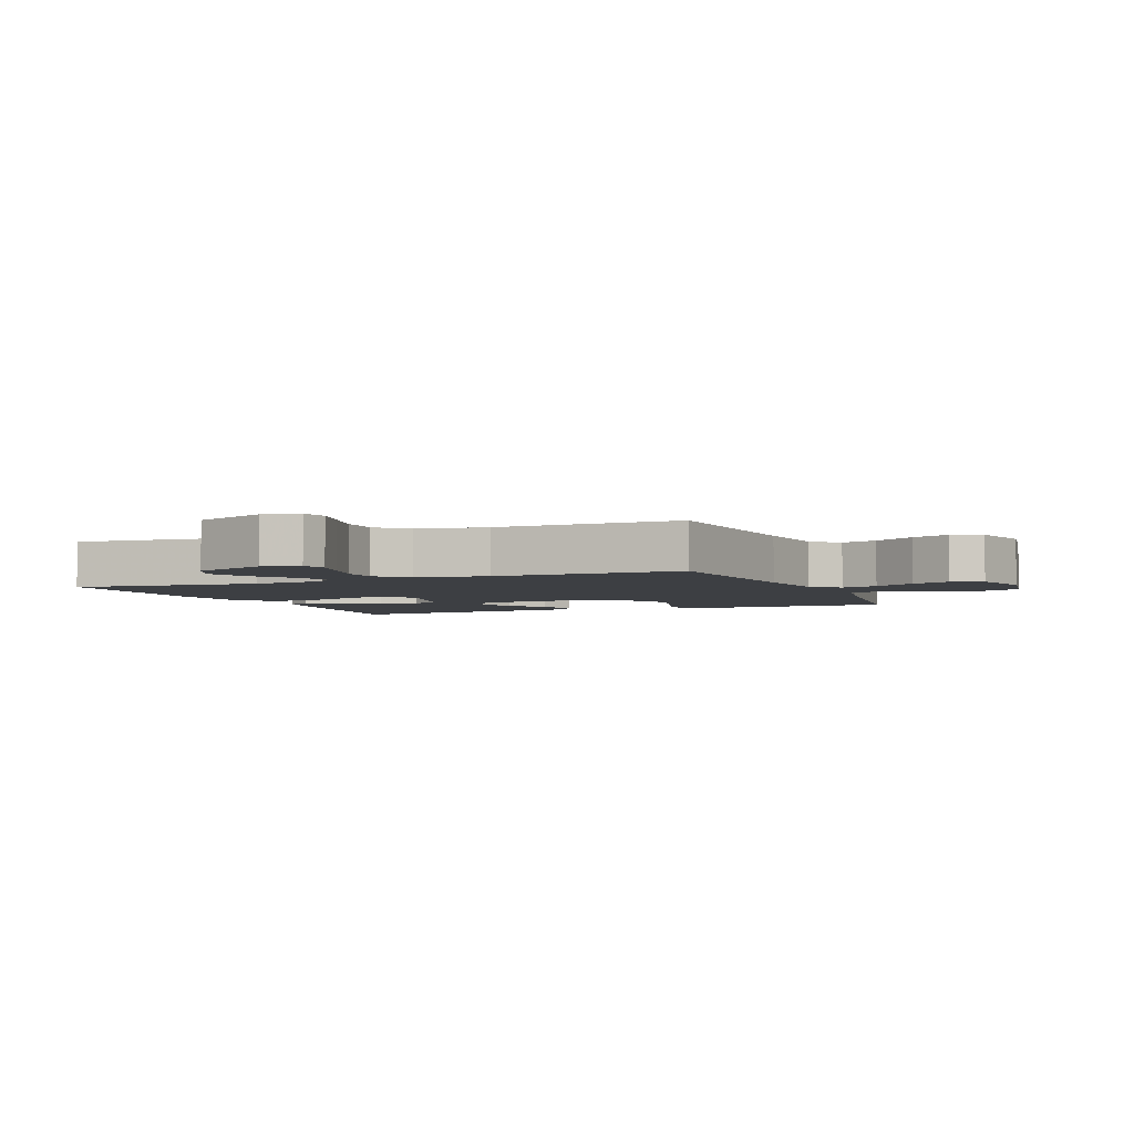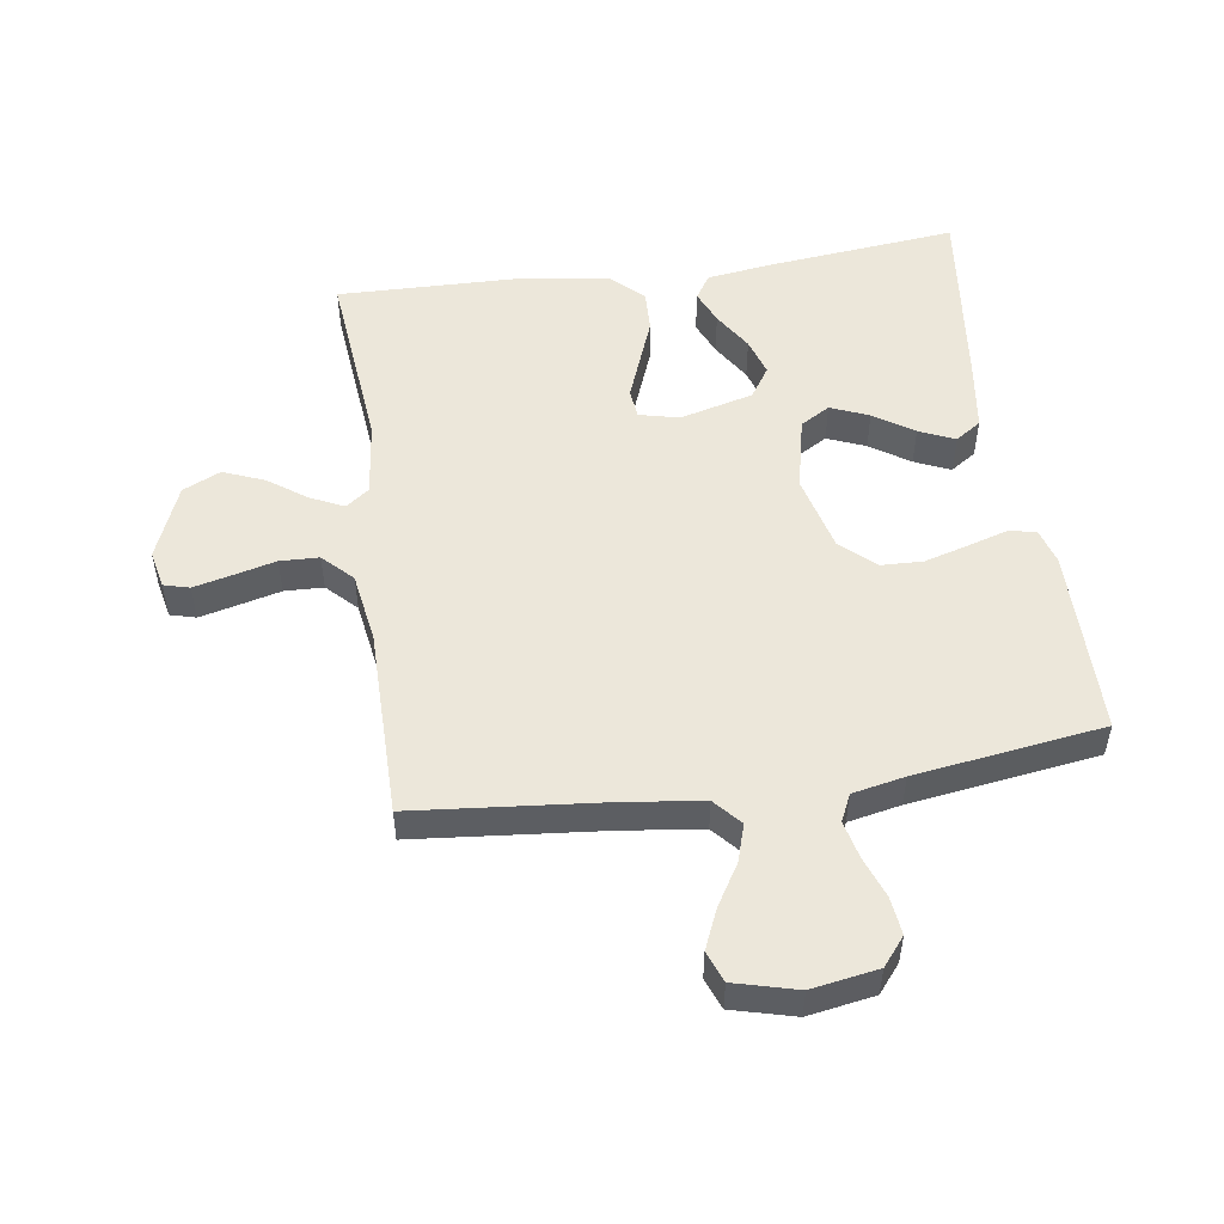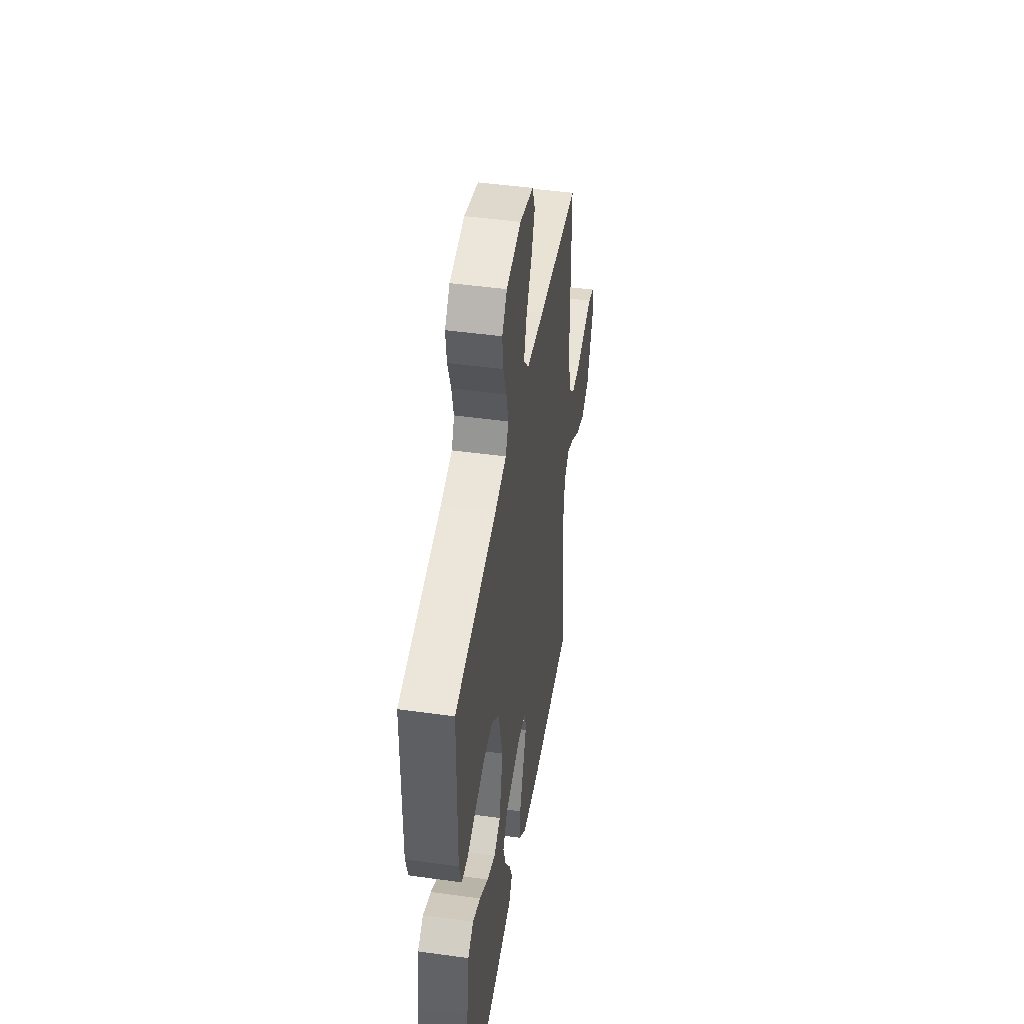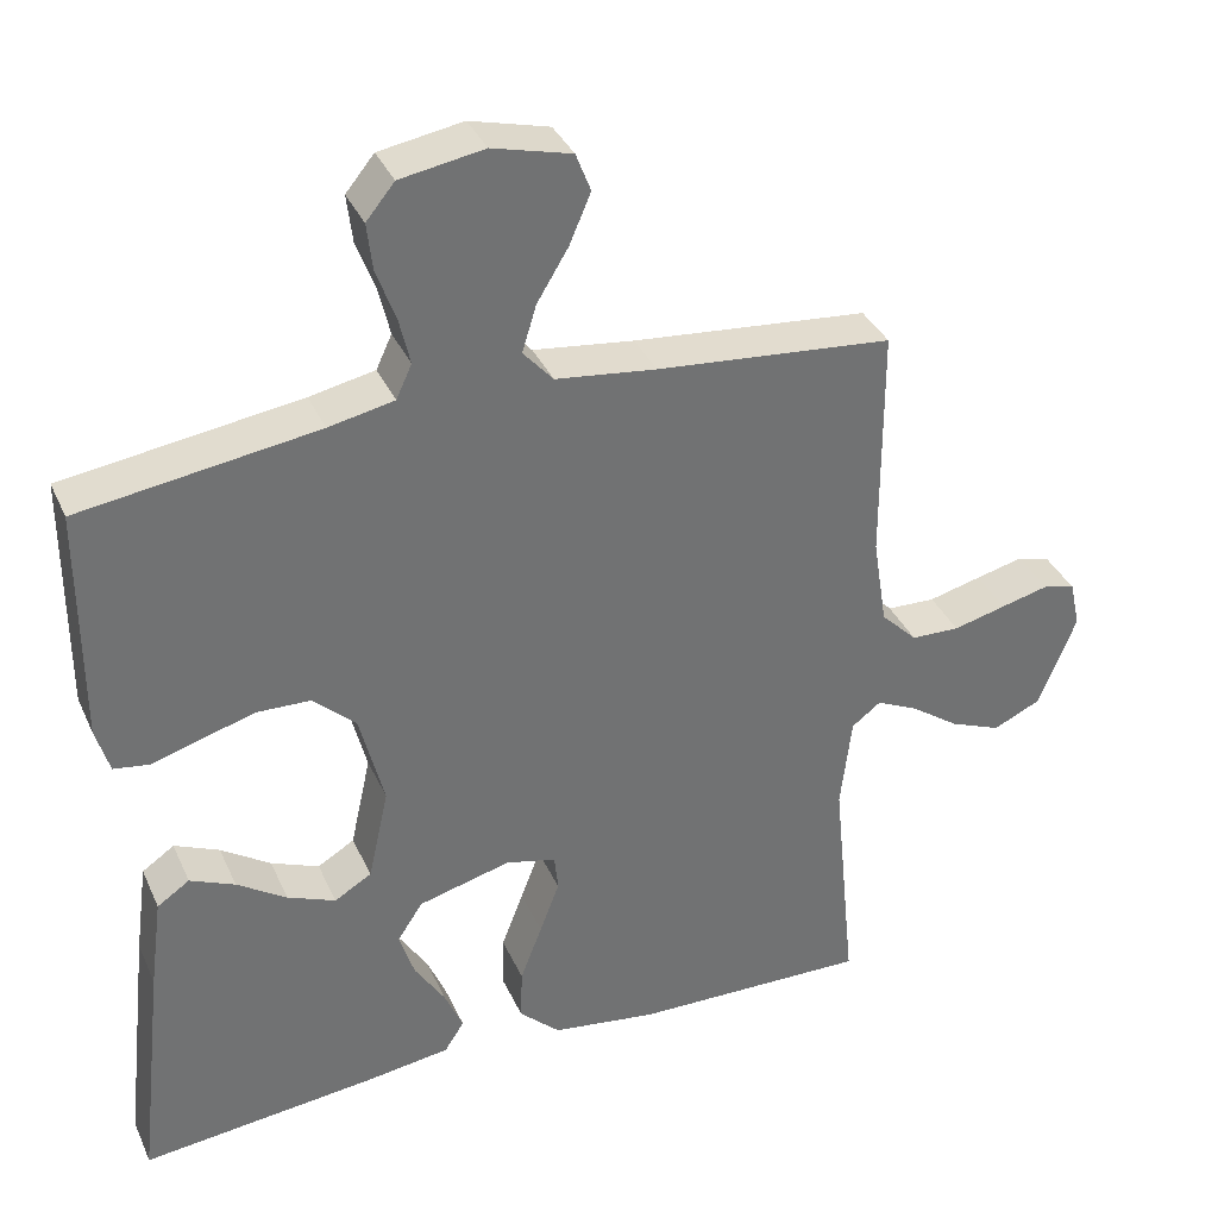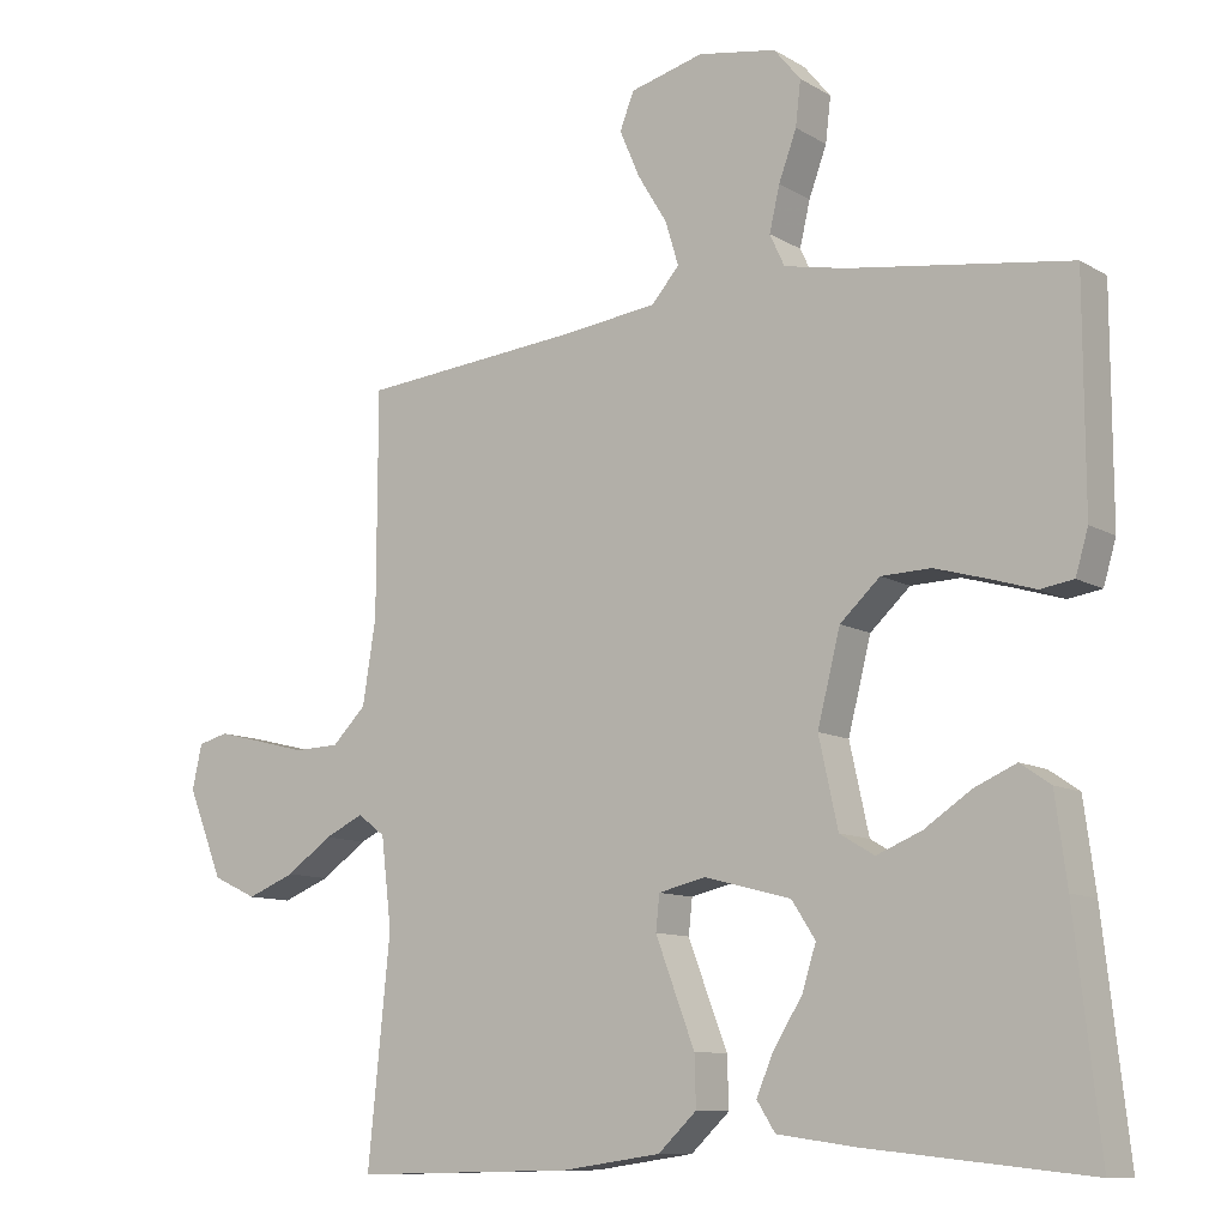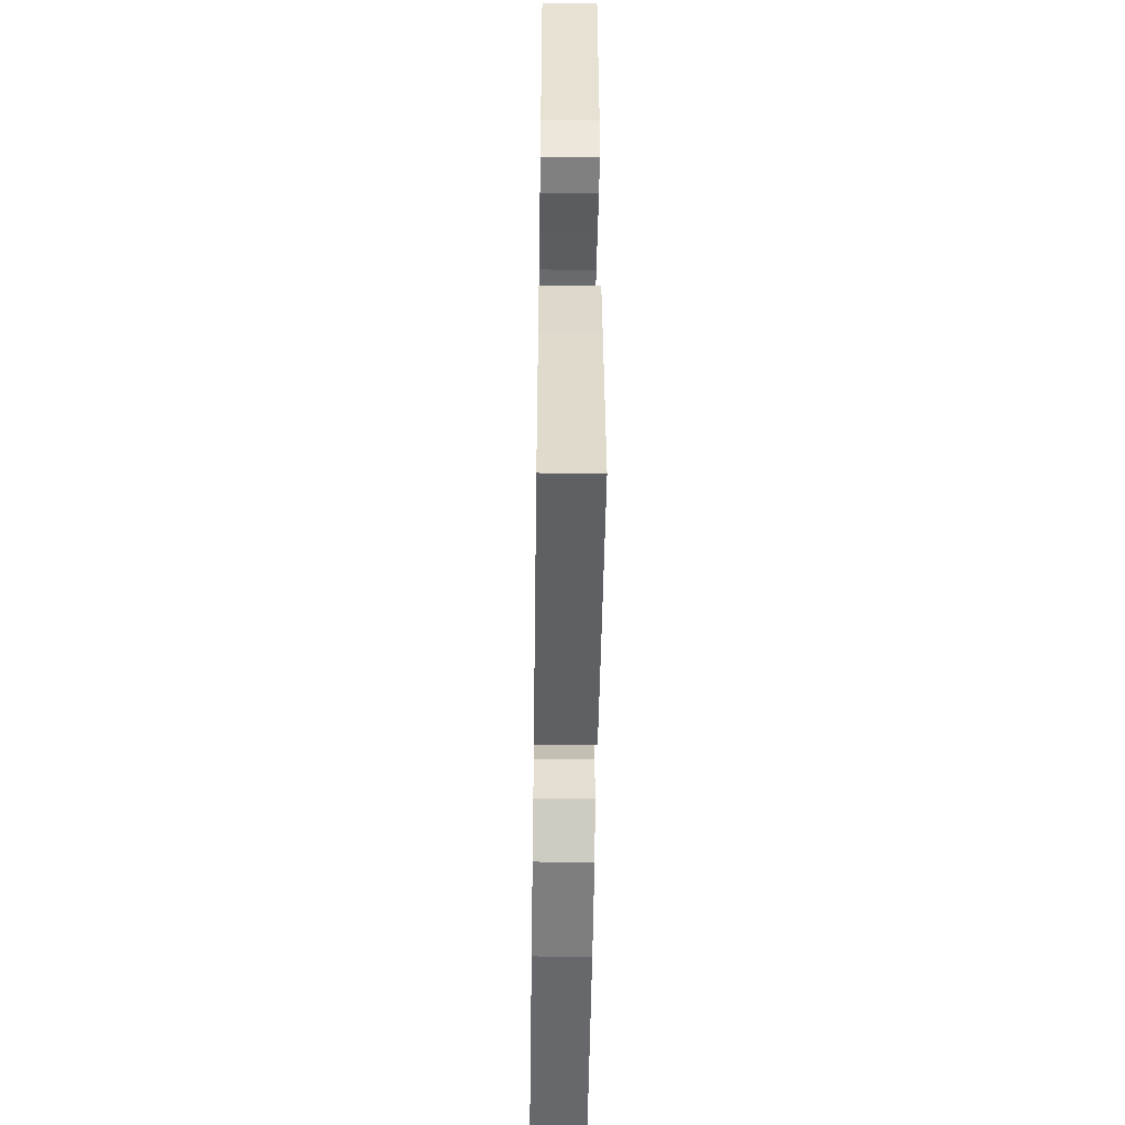
<metadata>
{"format":"obj","ext":"obj","renderer":"f3d","projection":"perspective","resolution":1024,"background":"white","views":[{"elev":-3.8,"azim":-67.5,"up":"+Y"},{"elev":51.7,"azim":-8.2,"up":"+Y"},{"elev":46.0,"azim":99.0,"up":"+Z"},{"elev":35.8,"azim":157.9,"up":"+Z"},{"elev":-10.3,"azim":34.8,"up":"+Z"},{"elev":-51.3,"azim":89.2,"up":"+Z"}]}
</metadata>
<code>
v 0.5 0.07 -0.5
v 0.2 0.07 -0.468
v 0.093 0.07 -0.453
v 0.068 0.07 -0.414
v 0.091 0.07 -0.36
v 0.13 0.07 -0.298
v 0.149 0.07 -0.238
v 0.117 0.07 -0.189
v 0 0.07 -0.158
v -0.064 0.07 -0.173
v -0.069 0.07 -0.22
v -0.044 0.07 -0.286
v -0.016 0.07 -0.359
v -0.014 0.07 -0.426
v -0.066 0.07 -0.475
v -0.2 0.07 -0.494
v -0.5 0.07 -0.5
v -0.47 0.07 -0.2
v -0.484 0.07 -0.08
v -0.521 0.07 -0.052
v -0.574 0.07 -0.077
v -0.636 0.07 -0.121
v -0.701 0.07 -0.147
v -0.761 0.07 -0.119
v -0.809 0.07 0
v -0.796 0.07 0.06
v -0.755 0.07 0.071
v -0.694 0.07 0.056
v -0.627 0.07 0.039
v -0.565 0.07 0.041
v -0.519 0.07 0.087
v -0.501 0.07 0.2
v -0.5 0.07 0.5
v -0.2 0.07 0.528
v -0.072 0.07 0.544
v -0.034 0.07 0.587
v -0.052 0.07 0.646
v -0.092 0.07 0.712
v -0.119 0.07 0.775
v -0.1 0.07 0.824
v 0 0.07 0.85
v 0.106 0.07 0.832
v 0.142 0.07 0.788
v 0.135 0.07 0.728
v 0.111 0.07 0.663
v 0.097 0.07 0.603
v 0.117 0.07 0.56
v 0.2 0.07 0.543
v 0.5 0.07 0.5
v 0.501 0.07 0.2
v 0.484 0.07 0.142
v 0.439 0.07 0.135
v 0.377 0.07 0.154
v 0.307 0.07 0.174
v 0.24 0.07 0.172
v 0.186 0.07 0.122
v 0.155 0.07 0
v 0.181 0.07 -0.118
v 0.228 0.07 -0.146
v 0.289 0.07 -0.121
v 0.352 0.07 -0.079
v 0.409 0.07 -0.054
v 0.45 0.07 -0.082
v 0.466 0.07 -0.2
v 0.5 0 -0.5
v 0.2 0 -0.468
v 0.093 0 -0.453
v 0.068 0 -0.414
v 0.091 0 -0.36
v 0.13 0 -0.298
v 0.149 0 -0.238
v 0.117 0 -0.189
v 0 0 -0.158
v -0.064 0 -0.173
v -0.069 0 -0.22
v -0.044 0 -0.286
v -0.016 0 -0.359
v -0.014 0 -0.426
v -0.066 0 -0.475
v -0.2 0 -0.494
v -0.5 0 -0.5
v -0.47 0 -0.2
v -0.484 0 -0.08
v -0.521 0 -0.052
v -0.574 0 -0.077
v -0.636 0 -0.121
v -0.701 0 -0.147
v -0.761 0 -0.119
v -0.809 0 0
v -0.796 0 0.06
v -0.755 0 0.071
v -0.694 0 0.056
v -0.627 0 0.039
v -0.565 0 0.041
v -0.519 0 0.087
v -0.501 0 0.2
v -0.5 0 0.5
v -0.2 0 0.528
v -0.072 0 0.544
v -0.034 0 0.587
v -0.052 0 0.646
v -0.092 0 0.712
v -0.119 0 0.775
v -0.1 0 0.824
v 0 0 0.85
v 0.106 0 0.832
v 0.142 0 0.788
v 0.135 0 0.728
v 0.111 0 0.663
v 0.097 0 0.603
v 0.117 0 0.56
v 0.2 0 0.543
v 0.5 0 0.5
v 0.501 0 0.2
v 0.484 0 0.142
v 0.439 0 0.135
v 0.377 0 0.154
v 0.307 0 0.174
v 0.24 0 0.172
v 0.186 0 0.122
v 0.155 0 0
v 0.181 0 -0.118
v 0.228 0 -0.146
v 0.289 0 -0.121
v 0.352 0 -0.079
v 0.409 0 -0.054
v 0.45 0 -0.082
v 0.466 0 -0.2
f 4 5 6
f 3 4 6
f 2 3 6
f 1 2 6
f 64 1 6
f 63 64 6
f 62 63 6
f 61 62 6
f 60 61 6
f 59 60 6 7
f 58 59 7 8
f 57 58 8 9
f 56 57 9 10
f 51 52 53
f 50 51 53
f 49 50 53
f 48 49 53
f 47 48 53 54
f 43 44 45
f 42 43 45
f 41 42 45
f 40 41 45
f 39 40 45
f 38 39 45
f 37 38 45
f 36 37 45 46
f 35 36 46 47
f 32 33 34
f 34 35 47
f 32 34 47
f 31 32 47
f 27 28 29
f 26 27 29
f 25 26 29
f 24 25 29
f 23 24 29
f 22 23 29
f 21 22 29
f 20 21 29 30
f 30 31 47
f 20 30 47
f 19 20 47
f 16 17 18
f 15 16 18
f 14 15 18
f 13 14 18
f 12 13 18
f 11 12 18 19
f 47 54 55
f 47 55 56
f 19 47 56 10
f 10 11 19
f 70 69 68
f 70 68 67
f 70 67 66
f 70 66 65
f 70 65 128
f 70 128 127
f 70 127 126
f 70 126 125
f 70 125 124
f 71 70 124 123
f 72 71 123 122
f 73 72 122 121
f 74 73 121 120
f 117 116 115
f 117 115 114
f 117 114 113
f 117 113 112
f 118 117 112 111
f 109 108 107
f 109 107 106
f 109 106 105
f 109 105 104
f 109 104 103
f 109 103 102
f 109 102 101
f 110 109 101 100
f 111 110 100 99
f 98 97 96
f 111 99 98
f 111 98 96
f 111 96 95
f 93 92 91
f 93 91 90
f 93 90 89
f 93 89 88
f 93 88 87
f 93 87 86
f 93 86 85
f 94 93 85 84
f 111 95 94
f 111 94 84
f 111 84 83
f 82 81 80
f 82 80 79
f 82 79 78
f 82 78 77
f 82 77 76
f 83 82 76 75
f 119 118 111
f 120 119 111
f 74 120 111 83
f 83 75 74
f 1 65 66 2
f 2 66 67 3
f 3 67 68 4
f 4 68 69 5
f 5 69 70 6
f 6 70 71 7
f 7 71 72 8
f 8 72 73 9
f 9 73 74 10
f 10 74 75 11
f 11 75 76 12
f 12 76 77 13
f 13 77 78 14
f 14 78 79 15
f 15 79 80 16
f 16 80 81 17
f 17 81 82 18
f 18 82 83 19
f 19 83 84 20
f 20 84 85 21
f 21 85 86 22
f 22 86 87 23
f 23 87 88 24
f 24 88 89 25
f 25 89 90 26
f 26 90 91 27
f 27 91 92 28
f 28 92 93 29
f 29 93 94 30
f 30 94 95 31
f 31 95 96 32
f 32 96 97 33
f 33 97 98 34
f 34 98 99 35
f 35 99 100 36
f 36 100 101 37
f 37 101 102 38
f 38 102 103 39
f 39 103 104 40
f 40 104 105 41
f 41 105 106 42
f 42 106 107 43
f 43 107 108 44
f 44 108 109 45
f 45 109 110 46
f 46 110 111 47
f 47 111 112 48
f 48 112 113 49
f 49 113 114 50
f 50 114 115 51
f 51 115 116 52
f 52 116 117 53
f 53 117 118 54
f 54 118 119 55
f 55 119 120 56
f 56 120 121 57
f 57 121 122 58
f 58 122 123 59
f 59 123 124 60
f 60 124 125 61
f 61 125 126 62
f 62 126 127 63
f 63 127 128 64
f 64 128 65 1

</code>
